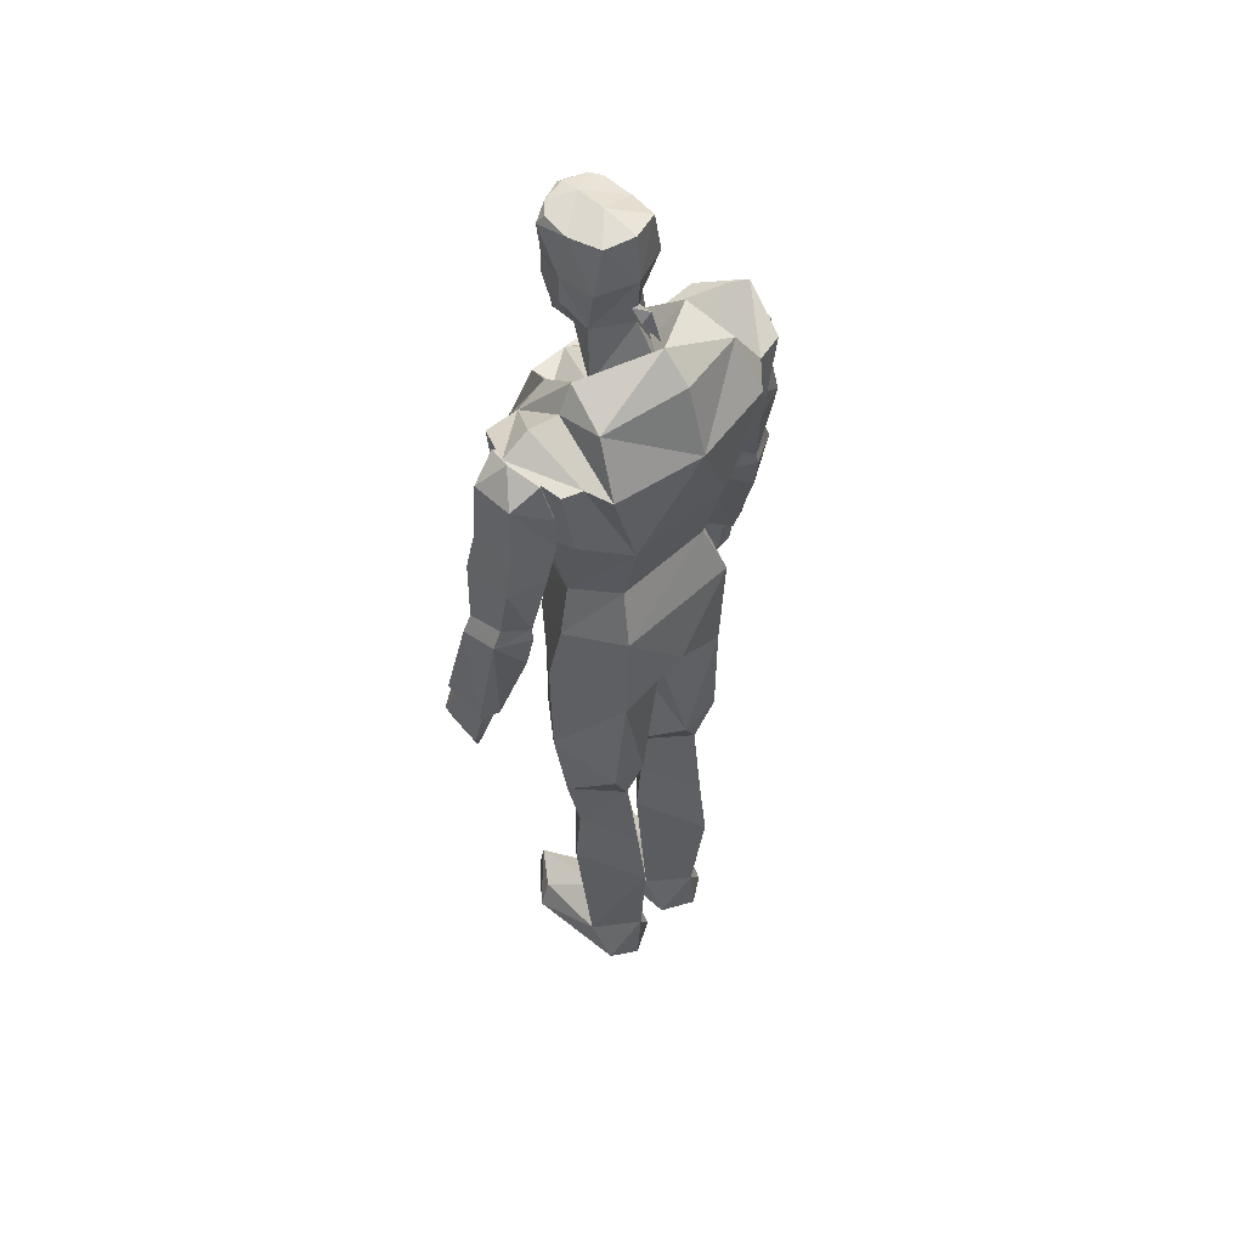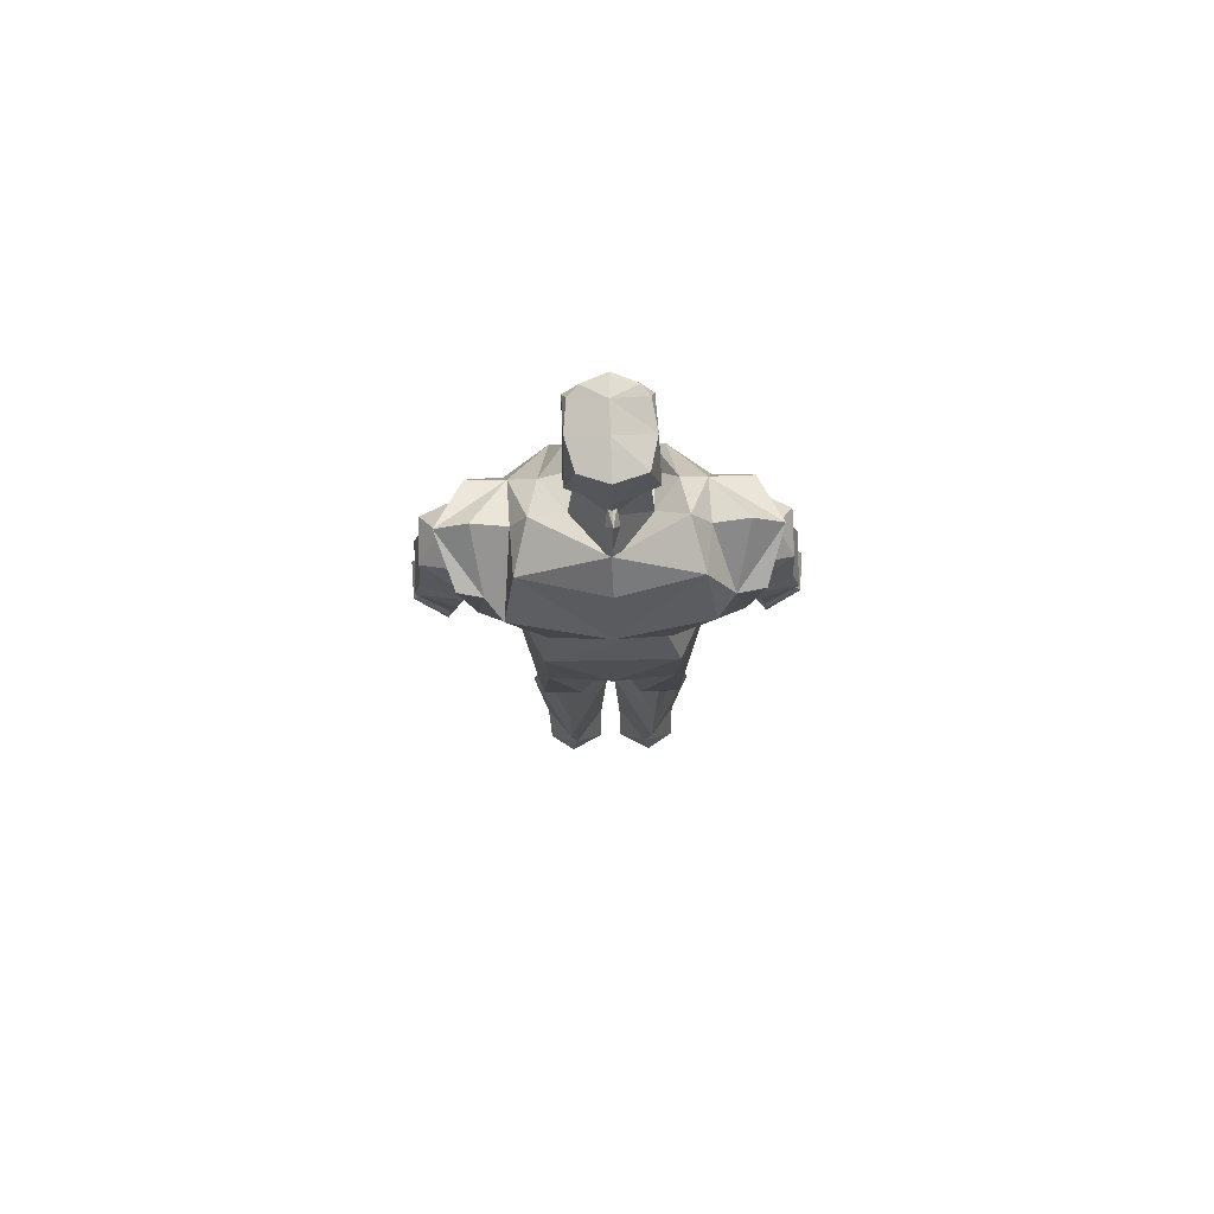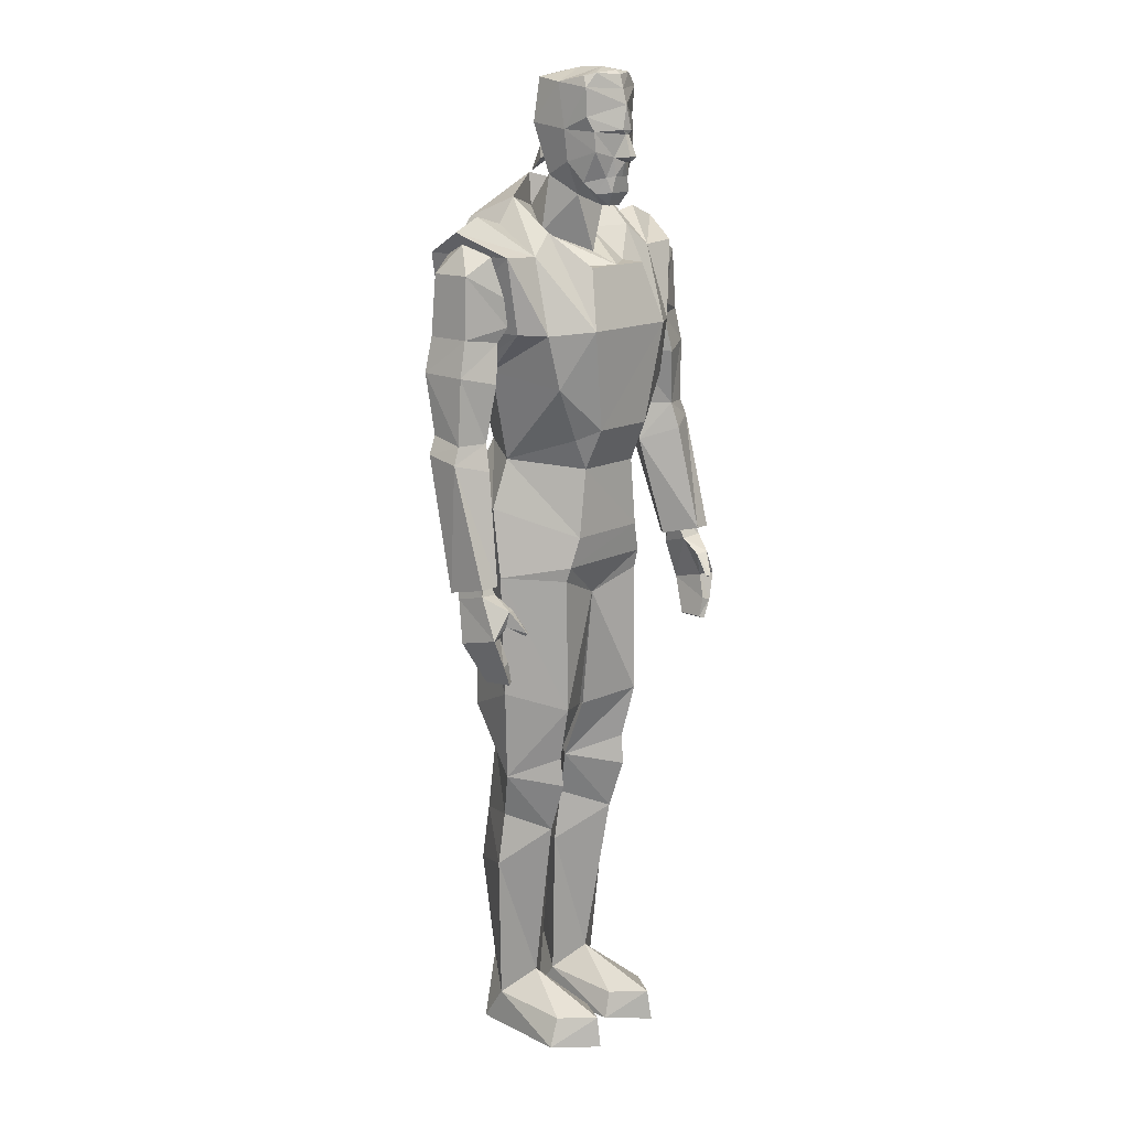
<metadata>
{"format":"obj","ext":"obj","renderer":"f3d","projection":"perspective","resolution":1024,"background":"white","views":[{"elev":52.9,"azim":135.1,"up":"+Y"},{"elev":78.0,"azim":178.9,"up":"+Y"},{"elev":15.1,"azim":-47.8,"up":"+Y"}]}
</metadata>
<code>
o DM_Face.bmp_DM_Face.b
v -0.0424 1.814 0.1329
v -0.000653 1.812 0.1511
v -0.000903 1.819 0.1423
v 0.0416 1.815 0.1332
v -0.001903 1.788 0.1586
v 0.06585 1.791 0.1265
v -0.001153 1.761 0.1662
v 0.0581 1.741 0.128
v 0.009208 1.717 0.1684
v 0.04935 1.714 0.1379
v 0.004597 1.711 0.1665
v 0.02009 1.672 0.1552
v 0.007597 1.673 0.1817
v 0.000347 1.666 0.1772
v -0.008153 1.673 0.1817
v -0.02015 1.672 0.1549
v -0.004403 1.711 0.167
v -0.05315 1.716 0.1384
v -0.01254 1.719 0.1684
v -0.0629 1.741 0.1288
v -0.06215 1.79 0.1266
v 0.000598 1.824 0.109
v -0.05665 1.81 0.1163
v -0.06565 1.799 0.06637
v -0.06865 1.719 0.08234
v -0.07015 1.729 0.01205
v -0.05765 1.64 0.0366
v -0.001153 1.729 -0.01391
v -0.001153 1.646 -0.008137
v 0.05385 1.638 0.0365
v 0.06335 1.539 0.02569
v 0.0361 1.606 0.08527
v -0.001903 1.505 0.09139
v -0.03665 1.607 0.08565
v -0.06515 1.54 0.02541
v 0.0224 1.591 0.1267
v 0.05015 1.627 0.1135
v 0.06235 1.664 0.08614
v 0.0666 1.719 0.08237
v 0.0666 1.727 0.01205
v 0.06385 1.804 0.06623
v 0.0481 1.805 0.01047
v -0.000402 1.823 0.05729
v -0.001402 1.811 -0.007179
v -0.05365 1.806 0.01074
v 0.03815 1.608 0.1292
v 0.0134 1.588 0.1382
v 0.0219 1.611 0.1515
v -0.01385 1.588 0.1382
v -0.0211 1.611 0.1515
v -0.03835 1.609 0.1297
v -0.02815 1.638 0.1442
v -0.05285 1.629 0.1135
v -0.05165 1.682 0.1397
v 0.001097 1.637 0.1239
v 0.0146 1.641 0.1249
v 0.01635 1.639 0.1551
v 0.0266 1.638 0.1445
v 0.01565 1.639 0.1552
v -0.01535 1.64 0.1552
v -0.01315 1.64 0.1244
v -0.01665 1.64 0.1551
v -0.000403 1.639 0.1563
v 0.005347 1.675 -0.002825
v -0.002633 1.684 -0.03563
v -0.002153 1.681 -0.001379
v -0.008403 1.675 -0.002344
v -0.01263 1.662 -0.02738
v 0.009117 1.662 -0.02763
v -0.001883 1.639 -0.05688
v -0.06415 1.664 0.0858
v -0.02135 1.59 0.125
v 0.05885 1.809 0.1158
v -0.000153 1.664 0.1628
v 0.04835 1.681 0.1398
v -0.02465 1.637 0.131
v -0.009403 1.637 0.1495
v -0.02365 1.642 0.1322
v -0.008903 1.642 0.1495
v 0.0101 1.637 0.1498
v 0.009847 1.642 0.1495
v 0.02335 1.642 0.1322
v -0.02385 1.638 0.1307
v -0.009599 1.637 0.1507
v -0.02485 1.643 0.127
v -0.01035 1.645 0.1522
v 0.01015 1.637 0.1507
v 0.0129 1.645 0.152
v 0.02465 1.643 0.127
v -0.002153 1.577 -0.0589
v 0.02435 1.637 0.131
v 0.0239 1.638 0.1305
f 1 2 3
f 3 2 4
f 2 5 4
f 4 5 6
f 5 7 6
f 6 7 8
f 7 9 8
f 8 9 10
f 9 11 10
f 10 11 12
f 11 13 12
f 12 13 14
f 13 15 14
f 14 15 16
f 15 17 16
f 16 17 18
f 17 19 18
f 18 19 20
f 19 7 20
f 20 7 21
f 7 5 21
f 5 1 21
f 2 1 5
f 4 22 3
f 22 1 3
f 23 1 22
f 1 23 21
f 23 24 21
f 21 24 25
f 24 26 25
f 25 26 27
f 26 28 27
f 27 28 29
f 28 30 29
f 29 30 31
f 30 32 31
f 31 32 33
f 32 34 33
f 33 34 35
f 34 27 35
f 35 27 29
f 36 32 37
f 37 32 38
f 32 30 38
f 38 30 39
f 30 40 39
f 39 40 41
f 40 42 41
f 41 42 43
f 42 44 43
f 43 44 45
f 44 28 45
f 45 28 26
f 37 46 36
f 36 46 47
f 46 48 47
f 47 48 49
f 48 50 49
f 49 50 51
f 50 52 51
f 51 52 53
f 52 54 53
f 55 56 57
f 55 58 56
f 55 59 58
f 55 60 59
f 55 61 60
f 55 52 61
f 55 62 52
f 55 63 62
f 55 57 63
f 64 65 66
f 66 65 67
f 65 68 67
f 67 68 64
f 68 69 64
f 64 69 65
f 69 70 65
f 65 70 68
f 70 69 68
f 20 25 18
f 18 25 54
f 25 71 54
f 54 71 53
f 71 34 53
f 53 34 72
f 34 32 72
f 72 32 36
f 26 24 45
f 45 24 43
f 24 22 43
f 43 22 41
f 22 73 41
f 41 73 6
f 73 4 6
f 74 57 12
f 74 63 57
f 74 62 63
f 74 16 62
f 74 14 16
f 74 12 14
f 58 12 57
f 58 75 12
f 58 37 75
f 58 46 37
f 58 48 46
f 58 59 48
f 39 75 38
f 39 10 75
f 39 8 10
f 39 6 8
f 39 41 6
f 76 77 78
f 78 77 79
f 77 80 79
f 79 80 81
f 80 82 81
f 83 84 85
f 85 84 86
f 84 87 86
f 86 87 88
f 87 89 88
f 7 19 9
f 9 19 11
f 19 17 11
f 11 17 15
f 62 16 52
f 52 16 54
f 16 18 54
f 30 28 40
f 40 28 42
f 28 44 42
f 59 60 48
f 48 60 50
f 60 52 50
f 34 71 27
f 27 71 25
f 53 72 51
f 51 72 49
f 47 49 36
f 36 49 72
f 35 29 90
f 90 29 31
f 20 21 25
f 73 22 4
f 23 22 24
f 37 38 75
f 12 75 10
f 15 13 11
f 56 58 57
f 61 52 60
f 80 91 82
f 89 87 92
o DM_Base.bmp_DM_Base.b
v 0.3009 0.9819 0.07759
v 0.3089 0.9314 0.09512
v 0.2998 0.9693 0.02859
v 0.3086 0.9168 0.03713
v 0.3136 0.8584 0.1283
v 0.3167 0.84 0.05227
v 0.2966 0.8081 0.1344
v 0.2888 0.7691 0.08238
v 0.2817 0.7714 0.1335
v 0.2756 0.7753 0.08345
v 0.2725 0.7761 0.1289
v 0.28 0.8126 0.1312
v 0.2877 0.8566 0.1168
v 0.2856 0.8791 0.13
v 0.2837 0.9071 0.136
v 0.2646 0.8685 0.1614
v 0.2646 0.9036 0.1273
v 0.2573 0.8661 0.1561
v 0.2657 0.8638 0.1556
v -0.2891 0.9681 0.0313
v -0.2977 0.9156 0.03997
v -0.2982 0.9302 0.09796
v -0.303 0.8572 0.1311
v -0.3057 0.839 0.05504
v -0.2856 0.8069 0.1372
v -0.2776 0.768 0.08533
v -0.2709 0.7702 0.1362
v -0.2648 0.7743 0.08618
v -0.2618 0.7751 0.1316
v -0.2694 0.8117 0.1316
v -0.277 0.8556 0.1194
v -0.2748 0.878 0.1327
v -0.2728 0.9059 0.1387
v -0.2537 0.8674 0.164
v -0.254 0.9025 0.1298
v -0.2466 0.865 0.1591
v -0.2546 0.8628 0.1585
v 0.2857 1.481 -0.03534
v 0.2529 1.531 0.001657
v 0.2856 1.481 0.03866
v 0.2358 1.511 0.05266
v 0.2374 1.527 0.001407
v 0.182 1.509 0.001657
v 0.236 1.51 -0.04959
v 0.1738 1.393 0.001907
v 0.2263 1.442 -0.06709
v 0.2261 1.38 -0.06784
v 0.2935 1.37 -0.03959
v 0.293 1.37 0.04091
v 0.2203 1.391 0.07591
v -0.2093 1.39 0.07883
v -0.2722 1.48 0.04158
v -0.2788 1.371 0.04383
v -0.2793 1.371 -0.03692
v -0.2722 1.48 -0.03267
v -0.2153 1.379 -0.06517
v -0.2153 1.441 -0.06417
v -0.1606 1.393 0.00458
v -0.2251 1.509 -0.04667
v -0.1589 1.502 0.00433
v -0.2267 1.525 0.00408
v -0.2252 1.51 0.05533
v -0.2429 1.529 0.00433
v -0.2018 1.123 0.02436
v -0.2752 0.9268 0.02174
v -0.2577 1.101 -0.03362
v -0.3094 1.17 -0.01585
v -0.3099 0.9288 0.03302
v -0.3137 1.159 0.04895
v -0.3089 0.9463 0.1093
v -0.2754 0.9478 0.1132
v -0.2399 0.9353 0.05554
v -0.2565 1.143 0.07741
v 0.2676 1.145 0.07471
v 0.2127 1.124 0.02155
v 0.2862 0.9488 0.1105
v 0.2505 0.9365 0.05274
v 0.2862 0.9278 0.01879
v 0.3198 0.9473 0.1067
v 0.3245 1.16 0.04605
v 0.3207 0.93 0.03007
v 0.3203 1.171 -0.0187
v 0.2687 1.102 -0.03638
v 0.261 1.189 -0.04359
v 0.3068 1.31 -0.04184
v 0.3052 1.203 -0.02034
v 0.3103 1.191 0.04316
v 0.3075 1.309 0.04491
v 0.2611 1.193 0.06116
v 0.2454 1.295 0.07341
v 0.1909 1.306 0.002157
v 0.2324 1.365 0.06366
v -0.2215 1.364 0.06658
v -0.1813 1.305 0.00483
v -0.2358 1.294 0.07608
v -0.2499 1.192 0.06408
v -0.2945 1.308 0.04783
v -0.2996 1.19 0.04583
v -0.2939 1.309 -0.03917
v -0.2943 1.202 -0.01742
v -0.25 1.188 -0.04067
v -0.09517 0.6729 0.1156
v -0.001404 0.8774 0.0913
v -0.09769 0.9197 0.1148
v -0.004958 0.6527 0.06408
v -0.01259 0.5364 0.01768
v -0.091 0.5724 0.09352
v -0.1571 0.5364 0.01879
v -0.169 0.7035 0.02674
v -0.1737 0.9252 0.0218
v 0.09265 0.6733 0.1156
v 0.09162 0.9122 0.1147
v 0.1713 0.9199 0.02229
v 0.1634 0.7016 0.02686
v 0.1419 0.5379 0.01883
v 0.08409 0.5727 0.09348
v 0.004578 0.5369 0.01757
v 0.003433 0.6513 0.06412
v 0.1885 1.497 -0.09073
v 0.1598 1.469 -0.1225
v 0.1476 1.556 0.001865
v 0.1006 1.289 -0.1106
v 0.2042 1.374 -0.08645
v 0.229 1.508 -0.08487
v 0.2602 1.547 0.002583
v 0.2063 1.568 0.004861
v -0.09515 0.9462 0.1228
v -0.1662 1.049 -0.002204
v -0.0789 1 0.1298
v 0.0736 1 0.13
v 0.09085 0.9454 0.1228
v -0.05649 0.6287 -0.0855
v -0.1144 0.8679 -0.0987
v -0.001404 0.8707 -0.06995
v -0.1266 0.6499 -0.08734
v -0.09088 0.566 -0.07513
v 0.1103 0.8697 -0.0987
v 0.1641 1.047 -0.002205
v 0.1121 1.064 -0.107
v -0.001654 0.9384 -0.12
v -0.1162 1.064 -0.1067
v -0.000403 1.471 -0.1516
v -0.001903 1.588 -0.114
v 0.1426 1.566 -0.07678
v -0.1382 1.567 -0.07755
v -0.1554 1.47 -0.1233
v -0.09515 1.29 -0.1114
v 0.000847 1.485 0.1449
v -0.06615 1.485 0.1016
v -0.06415 1.485 0.1446
v -0.1022 1.545 0.07553
v -0.06515 1.54 0.02541
v -0.1149 1.603 0.003744
v -0.002153 1.577 -0.0589
v 0.000597 1.636 -0.06566
v 0.1206 1.601 0.004587
v 0.2917 0.8408 0.05386
v 0.2783 0.9126 0.03682
v 0.2709 0.9273 0.0886
v -0.281 0.8397 0.05645
v -0.2602 0.9261 0.0915
v -0.2675 0.9114 0.03972
v 0.05376 0.629 -0.08558
v 0.08386 0.5664 -0.07492
v 0.1243 0.6504 -0.0874
v -0.1838 1.498 -0.09136
v -0.1474 1.558 0.001039
v -0.2055 1.574 0.004025
v -0.2551 1.551 0.00184
v -0.2286 1.509 -0.08575
v -0.2049 1.375 -0.08734
v 0.2168 1.193 0.01141
v 0.2427 1.31 -0.06309
v -0.08189 0.3126 -0.1212
v -0.08551 0.4247 -0.09976
v -0.008015 0.3541 -0.009907
v -0.1533 0.3528 -0.008852
v -0.1312 0.07118 -0.02627
v -0.07158 0.1105 -0.1004
v -0.02013 0.06863 -0.02706
v -0.07497 0.06242 0.1735
v -0.01997 0.004922 0.1135
v -0.03397 0.05467 0.1108
v -0.02148 0.004922 -0.07071
v -0.08123 0.004922 -0.1017
v -0.1297 0.004922 -0.07096
v 0.2696 0.9764 0.06068
v 0.07964 0.3132 -0.1213
v 0.005405 0.3547 -0.009963
v 0.08025 0.4251 -0.09975
v 0.01777 0.06904 -0.02698
v 0.06907 0.111 -0.1004
v 0.1298 0.06933 -0.02612
v 0.1509 0.3533 -0.008836
v 0.01913 0.005422 -0.07071
v 0.07888 0.005172 -0.1017
v 0.1244 0.005172 -0.07196
v 0.1386 0.004672 0.113
v 0.1194 0.05592 0.1115
v 0.07288 0.06292 0.1735
v 0.1388 1.276 0.1322
v 0.0931 1.378 0.1765
v 0.0616 1.198 0.1616
v -0.0564 1.198 0.1606
v -0.0884 1.379 0.1757
v -0.1339 1.276 0.1311
v -0.1579 1.373 0.1264
v 0.1528 1.506 0.08637
v 0.2171 1.51 0.08644
v 0.1633 1.373 0.1272
v -0.1374 1.138 0.005534
v -0.06115 1.125 0.1278
v 0.0626 1.124 0.1288
v 0.1386 1.137 0.006385
v -0.0874 1.158 -0.07645
v 0.0926 1.156 -0.07568
v -0.0854 1.18 0.125
v 0.08635 1.185 0.1257
v 0.1796 1.302 0.007422
v -0.1752 1.302 0.006647
v -0.1981 1.377 0.0917
v -0.217 1.51 0.08581
v -0.1467 1.507 0.08559
v -0.1874 1.326 0.003177
v 0.2627 1.169 -0.04759
v 0.0686 1.484 0.1454
v 0.1066 1.544 0.0763
v -0.2331 1.309 -0.06042
v -0.2059 1.192 0.01408
v -0.2516 1.167 -0.04458
v -0.2588 0.9751 0.06319
v -0.07698 0.006172 0.1835
v -0.1412 0.004172 0.113
v 0.06335 1.539 0.02569
v 0.06585 1.486 0.1018
v -0.001903 1.505 0.09139
v 0.2262 1.443 0.07341
v -0.02468 0.4513 -0.004801
v -0.08599 0.4224 0.06539
v -0.07598 0.1142 0.01529
v -0.1207 0.05767 0.1115
v -0.1409 0.4513 -0.003755
v -0.08905 0.5189 0.09901
v -0.2155 1.442 0.07608
v 0.08051 0.4228 0.0656
v 0.01742 0.4516 -0.004704
v 0.08139 0.5177 0.09899
v 0.1337 0.4518 -0.003827
v 0.06763 0.1147 0.01529
v 0.01738 0.005422 0.1135
v 0.03163 0.05517 0.1108
v 0.07463 0.006672 0.1835
v 0.2001 1.377 0.09258
v 0.1928 1.321 0.00291
v -0.2901 0.9808 0.08054
f 93 94 95
f 95 94 96
f 94 97 96
f 96 97 98
f 97 99 98
f 98 99 100
f 99 101 100
f 100 101 102
f 101 103 102
f 102 103 104
f 103 99 104
f 104 99 105
f 99 97 105
f 105 97 106
f 97 107 106
f 106 107 108
f 107 109 108
f 108 109 110
f 109 106 110
f 110 106 111
f 106 108 111
f 111 108 110
f 112 113 114
f 114 113 115
f 113 116 115
f 115 116 117
f 116 118 117
f 117 118 119
f 118 120 119
f 119 120 121
f 120 122 121
f 121 122 117
f 122 123 117
f 117 123 115
f 123 124 115
f 115 124 125
f 124 126 125
f 125 126 127
f 126 128 127
f 127 128 124
f 128 129 124
f 124 129 126
f 129 128 126
f 130 131 132
f 132 131 133
f 131 134 133
f 133 134 135
f 134 136 135
f 135 136 137
f 136 138 137
f 137 138 139
f 138 130 139
f 139 130 140
f 130 132 140
f 140 132 141
f 132 142 141
f 143 144 145
f 145 144 146
f 144 147 146
f 146 147 148
f 147 149 148
f 148 149 150
f 149 151 150
f 150 151 152
f 151 153 152
f 152 153 154
f 153 155 154
f 154 155 144
f 155 147 144
f 156 157 158
f 158 157 159
f 157 160 159
f 159 160 161
f 160 162 161
f 161 162 163
f 162 157 163
f 163 157 164
f 157 156 164
f 164 156 163
f 156 165 163
f 163 165 161
f 166 167 168
f 168 167 169
f 167 170 169
f 169 170 168
f 170 171 168
f 168 171 172
f 171 173 172
f 172 173 174
f 173 170 174
f 174 170 175
f 170 167 175
f 176 177 178
f 178 177 179
f 177 180 179
f 179 180 181
f 180 182 181
f 181 182 183
f 182 184 183
f 183 184 137
f 184 142 137
f 143 185 150
f 150 185 186
f 185 187 186
f 186 187 188
f 187 189 188
f 188 189 190
f 189 191 190
f 190 191 192
f 191 193 192
f 194 195 196
f 194 197 195
f 194 198 197
f 194 199 198
f 194 200 199
f 194 201 200
f 194 202 201
f 194 196 202
f 203 204 195
f 203 205 204
f 203 206 205
f 203 207 206
f 203 208 207
f 203 209 208
f 203 210 209
f 203 195 210
f 211 212 213
f 211 214 212
f 211 215 214
f 211 216 215
f 211 217 216
f 211 218 217
f 211 213 218
f 219 220 202
f 219 221 220
f 219 222 221
f 219 223 222
f 219 195 223
f 219 196 195
f 219 202 196
f 224 225 226
f 224 227 225
f 224 228 227
f 224 198 228
f 224 197 198
f 224 195 197
f 224 226 195
f 205 229 230
f 230 229 231
f 229 232 231
f 231 232 233
f 232 225 233
f 233 225 220
f 225 202 220
f 234 235 236
f 234 237 235
f 234 238 237
f 234 239 238
f 234 214 239
f 234 212 214
f 234 236 212
f 240 241 242
f 242 241 243
f 241 244 243
f 243 244 245
f 244 246 245
f 245 246 247
f 246 248 247
f 249 98 102
f 249 96 98
f 249 250 96
f 249 251 250
f 249 105 251
f 249 104 105
f 249 102 104
f 252 120 116
f 252 122 120
f 252 123 122
f 252 253 123
f 252 254 253
f 252 113 254
f 252 116 113
f 255 226 229
f 255 195 226
f 255 210 195
f 255 209 210
f 255 256 209
f 255 257 256
f 255 229 257
f 258 259 237
f 258 260 259
f 258 261 260
f 258 262 261
f 258 263 262
f 258 239 263
f 181 183 264
f 264 183 176
f 183 265 176
f 176 265 177
f 265 139 177
f 177 139 140
f 266 267 268
f 266 269 267
f 266 270 269
f 266 271 270
f 266 272 271
f 266 268 272
f 273 274 275
f 275 274 272
f 274 276 272
f 272 276 271
f 276 277 271
f 271 277 278
f 96 250 95
f 95 250 279
f 250 251 279
f 279 251 94
f 251 107 94
f 94 107 97
f 193 159 192
f 192 159 190
f 159 161 190
f 190 161 188
f 161 165 188
f 188 165 156
f 280 281 282
f 280 283 281
f 280 284 283
f 280 285 284
f 280 286 285
f 280 282 286
f 287 284 288
f 288 284 289
f 284 285 289
f 289 285 290
f 285 291 290
f 290 291 292
f 293 294 295
f 295 294 296
f 294 297 296
f 296 297 298
f 297 299 298
f 300 218 213
f 300 217 218
f 300 301 217
f 300 302 301
f 300 294 302
f 220 221 303
f 303 221 304
f 221 222 304
f 304 222 305
f 222 306 305
f 220 307 233
f 233 307 231
f 307 308 231
f 231 308 230
f 308 306 230
f 303 304 309
f 309 304 296
f 304 305 296
f 296 305 295
f 305 310 295
f 303 239 307
f 307 239 308
f 239 214 308
f 308 214 306
f 214 311 306
f 299 312 298
f 299 313 312
f 299 314 313
f 299 315 314
f 299 297 315
f 259 315 245
f 245 315 243
f 315 297 243
f 243 297 242
f 297 240 242
f 312 313 316
f 316 313 263
f 313 314 263
f 263 314 262
f 314 261 262
f 179 174 178
f 178 174 176
f 174 317 176
f 176 317 167
f 317 175 167
f 240 294 318
f 318 294 319
f 294 300 319
f 319 300 248
f 300 213 248
f 193 320 186
f 186 320 148
f 320 191 148
f 148 191 146
f 191 145 146
f 188 156 321
f 321 156 193
f 156 322 193
f 193 322 159
f 322 158 159
f 112 323 254
f 254 323 253
f 323 114 253
f 253 114 125
f 114 115 125
f 324 325 274
f 274 325 276
f 325 278 276
f 276 278 277
f 213 236 248
f 248 236 247
f 236 235 247
f 247 235 237
f 319 326 327
f 327 326 240
f 326 328 240
f 240 328 244
f 176 167 264
f 264 167 181
f 167 166 181
f 181 166 172
f 329 133 137
f 329 132 133
f 329 142 132
f 329 137 142
f 140 141 177
f 177 141 180
f 141 184 180
f 180 184 182
f 223 230 222
f 223 205 230
f 223 204 205
f 223 195 204
f 330 331 268
f 268 331 332
f 331 269 332
f 332 269 270
f 332 275 272
f 332 273 275
f 332 333 273
f 332 270 333
f 274 273 324
f 324 273 325
f 273 333 325
f 325 333 270
f 331 200 334
f 331 335 200
f 331 198 335
f 331 330 198
f 228 334 200
f 228 267 334
f 228 330 267
f 228 198 330
f 336 150 154
f 336 143 150
f 336 144 143
f 336 154 144
f 337 209 338
f 337 339 209
f 337 207 339
f 337 340 207
f 256 338 209
f 256 282 338
f 256 340 282
f 256 207 340
f 283 341 281
f 281 341 337
f 341 286 337
f 337 286 340
f 283 342 343
f 343 342 292
f 342 344 292
f 292 344 290
f 341 291 285
f 341 292 291
f 341 343 292
f 341 283 343
f 301 302 345
f 345 302 311
f 302 293 311
f 314 315 261
f 261 315 260
f 315 259 260
f 138 136 130
f 130 136 131
f 136 134 131
f 200 201 227
f 227 201 225
f 201 202 225
f 106 109 105
f 105 109 251
f 109 107 251
f 153 151 155
f 155 151 147
f 151 149 147
f 191 189 145
f 145 189 185
f 189 187 185
f 125 127 253
f 253 127 123
f 127 124 123
f 205 206 229
f 229 206 257
f 206 207 257
f 289 290 287
f 287 290 342
f 290 344 342
f 301 345 216
f 216 345 215
f 345 346 215
f 246 326 248
f 248 326 319
f 319 327 318
f 318 327 240
f 345 311 346
f 346 311 215
f 237 238 258
f 258 238 239
f 309 298 303
f 303 298 312
f 310 306 293
f 293 306 311
f 247 237 245
f 245 237 259
f 265 183 139
f 139 183 137
f 174 179 172
f 172 179 181
f 229 226 232
f 232 226 225
f 198 199 335
f 335 199 200
f 271 278 270
f 270 278 325
f 188 321 186
f 186 321 193
f 112 114 347
f 347 114 323
f 209 339 208
f 208 339 207
f 284 287 283
f 283 287 342
f 215 311 214
f 263 239 312
f 293 302 294
f 212 236 213
f 295 310 293
f 303 307 220
f 230 306 222
f 306 310 305
f 312 239 303
f 298 309 296
f 312 316 263
f 244 241 240
f 133 135 137
f 172 166 168
f 141 142 184
f 175 317 174
f 267 330 268
f 272 268 332
f 334 269 331
f 227 228 200
f 269 334 267
f 294 240 297
f 98 100 102
f 94 93 279
f 103 101 99
f 173 170 171
f 320 193 191
f 154 150 152
f 186 148 150
f 322 156 158
f 145 185 143
f 116 120 118
f 254 113 112
f 121 117 119
f 160 157 162
f 281 337 338
f 282 281 338
f 286 341 285
f 257 207 256
f 286 282 340
f 216 217 301
f 288 289 287

</code>
